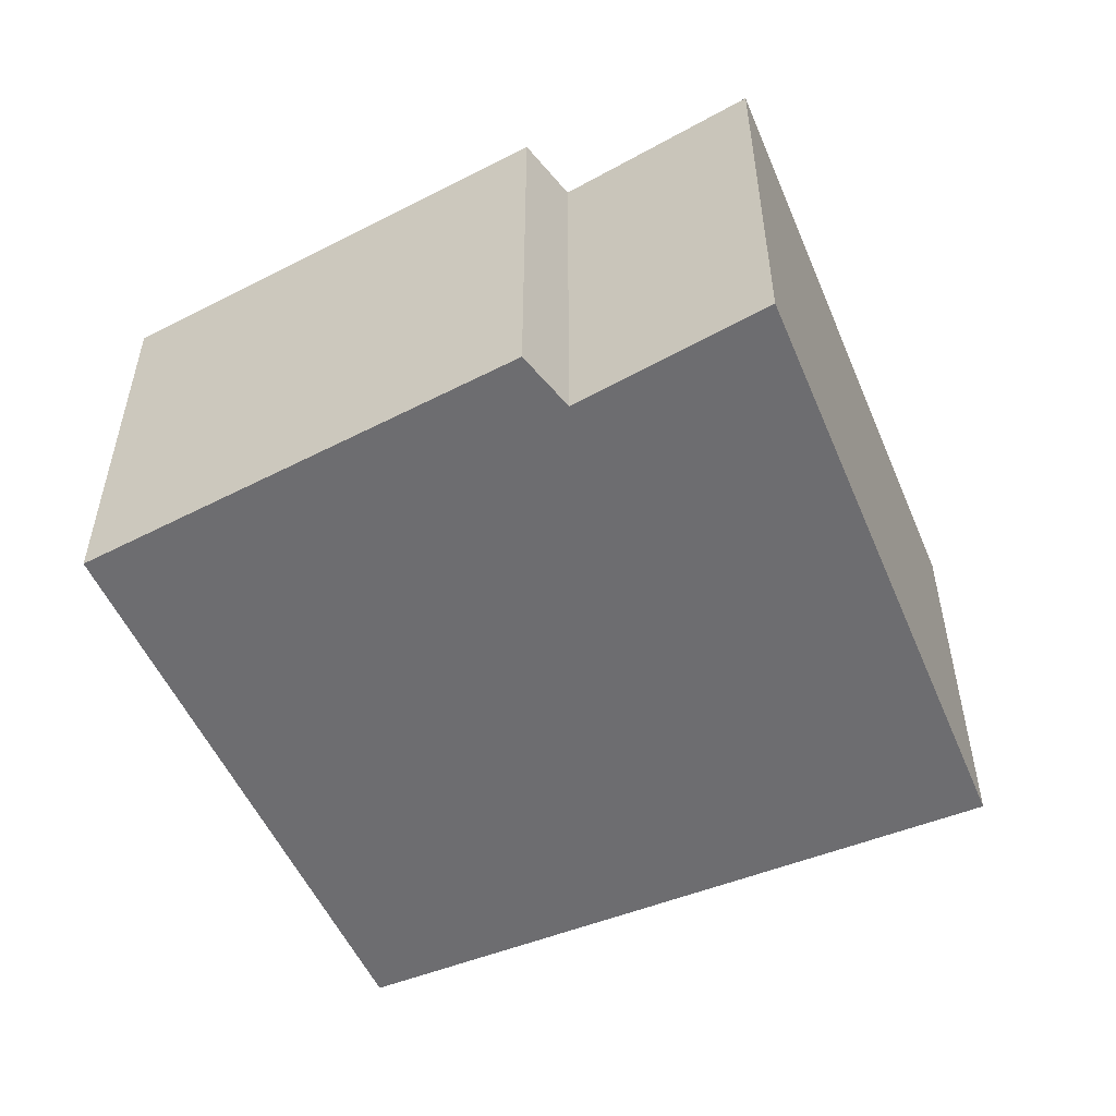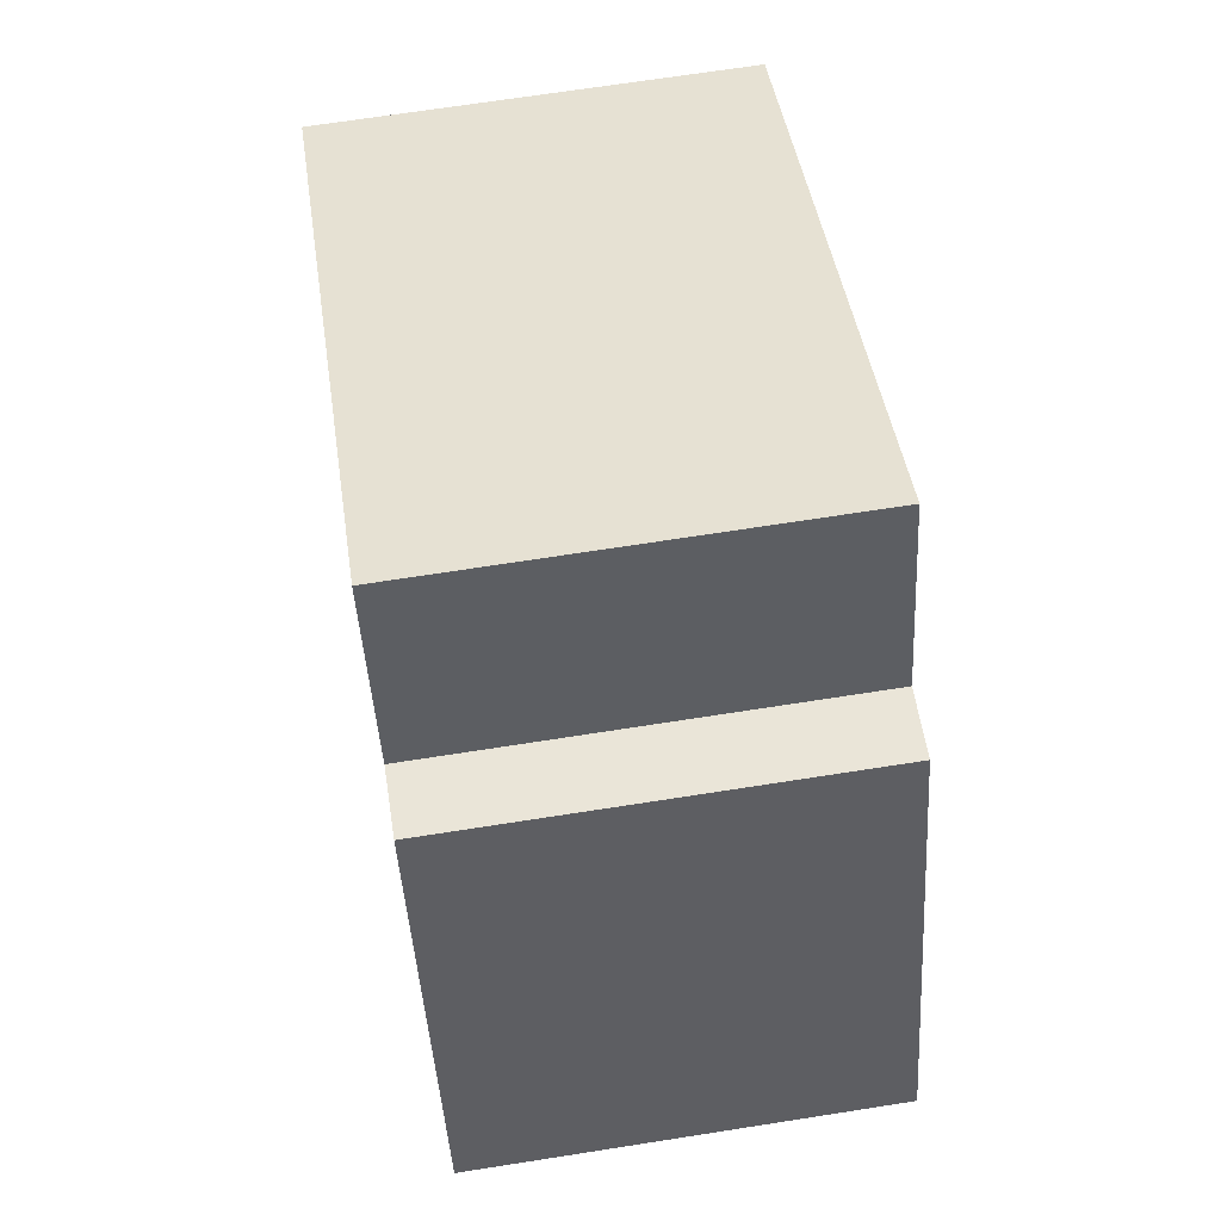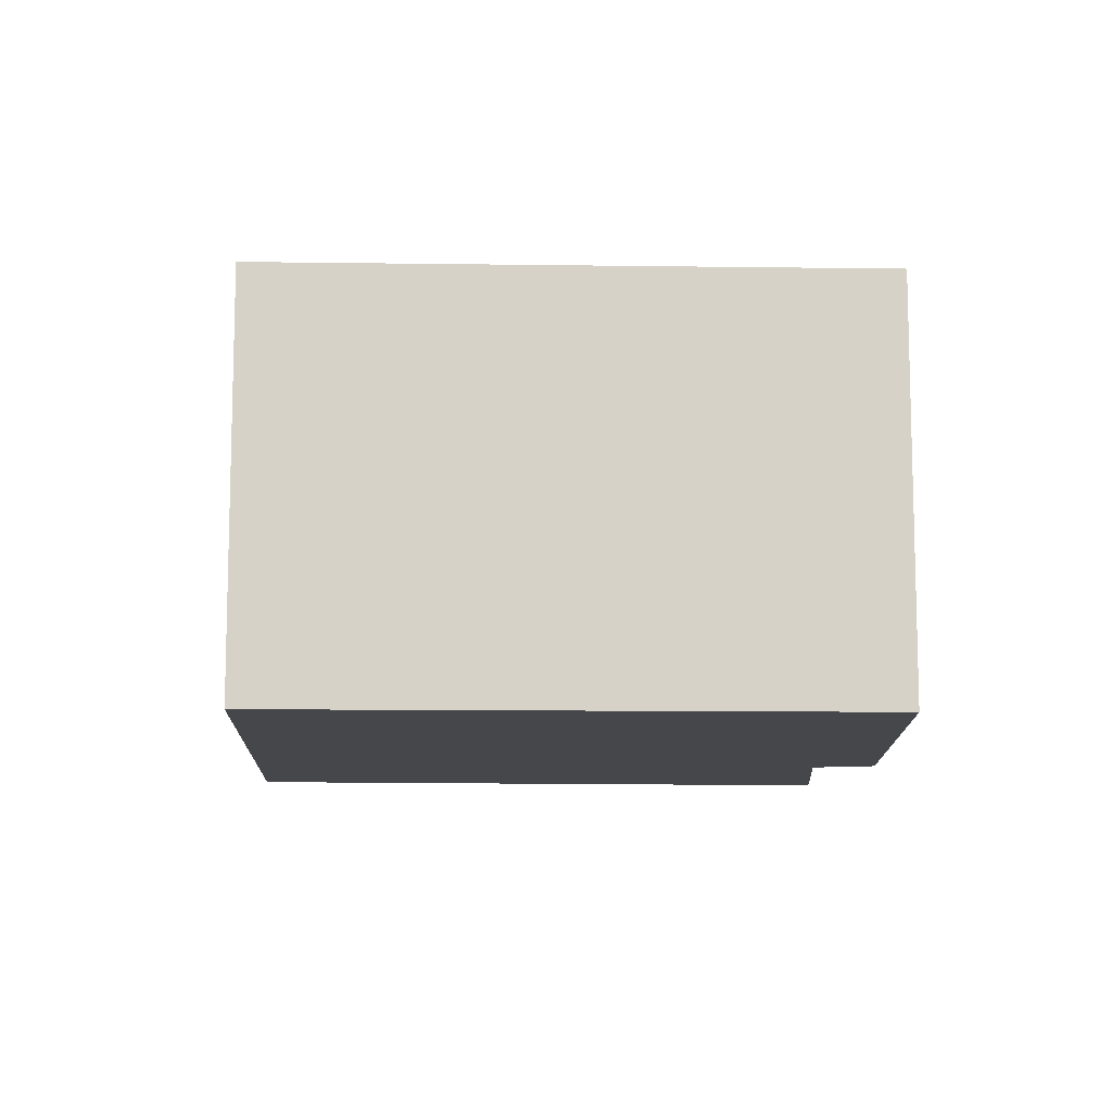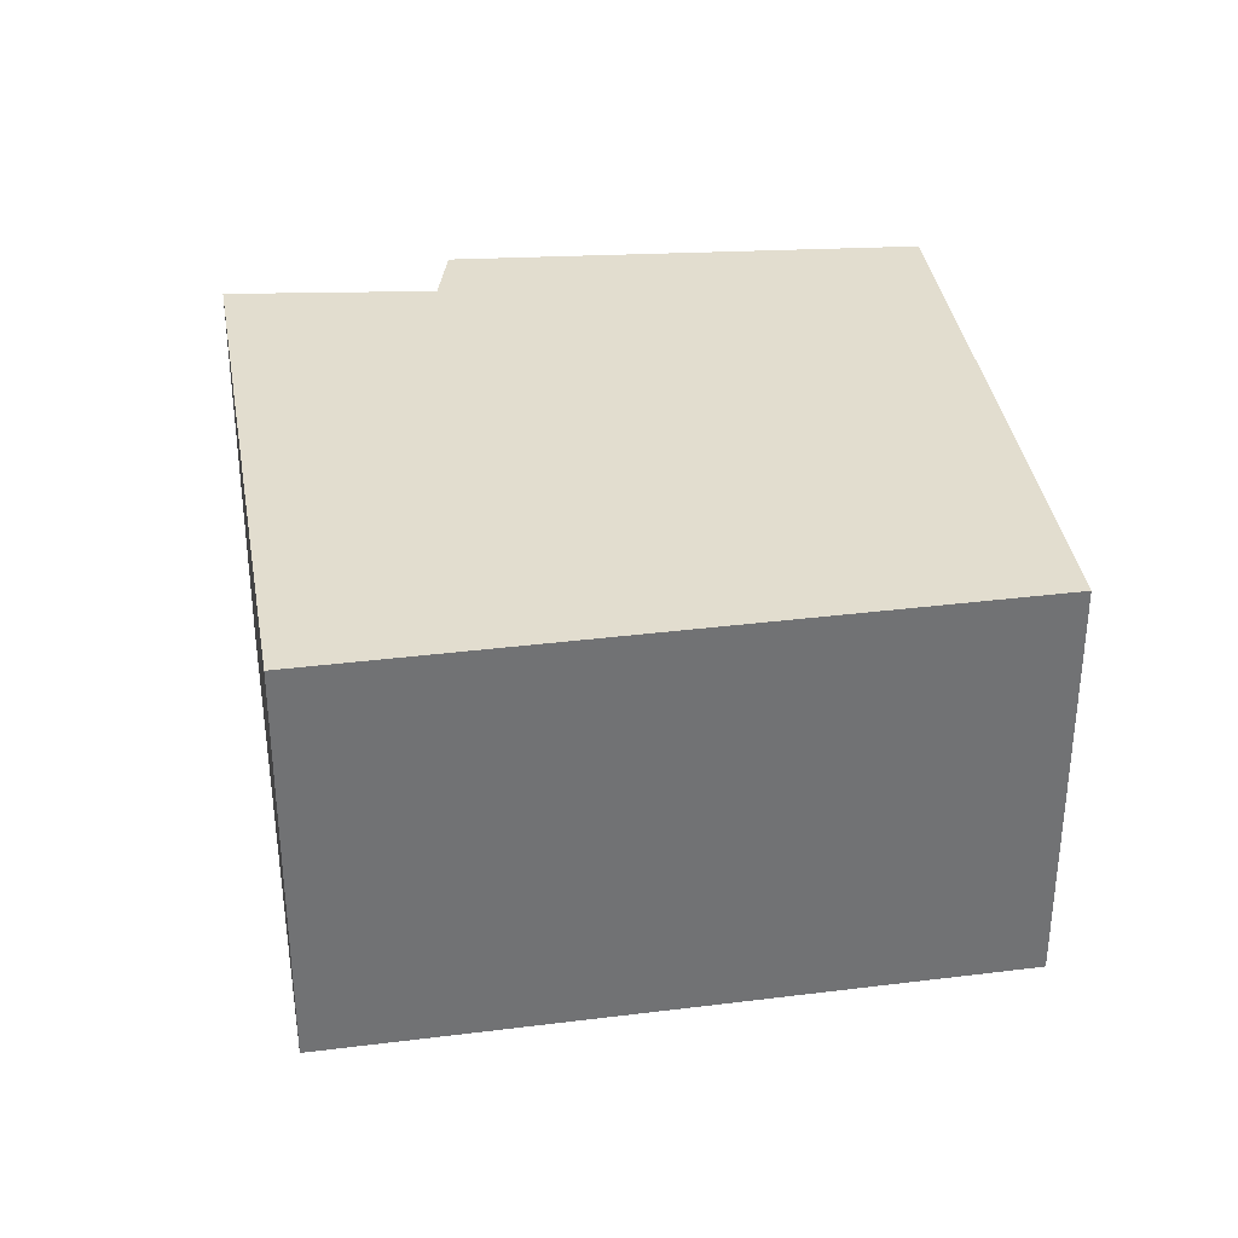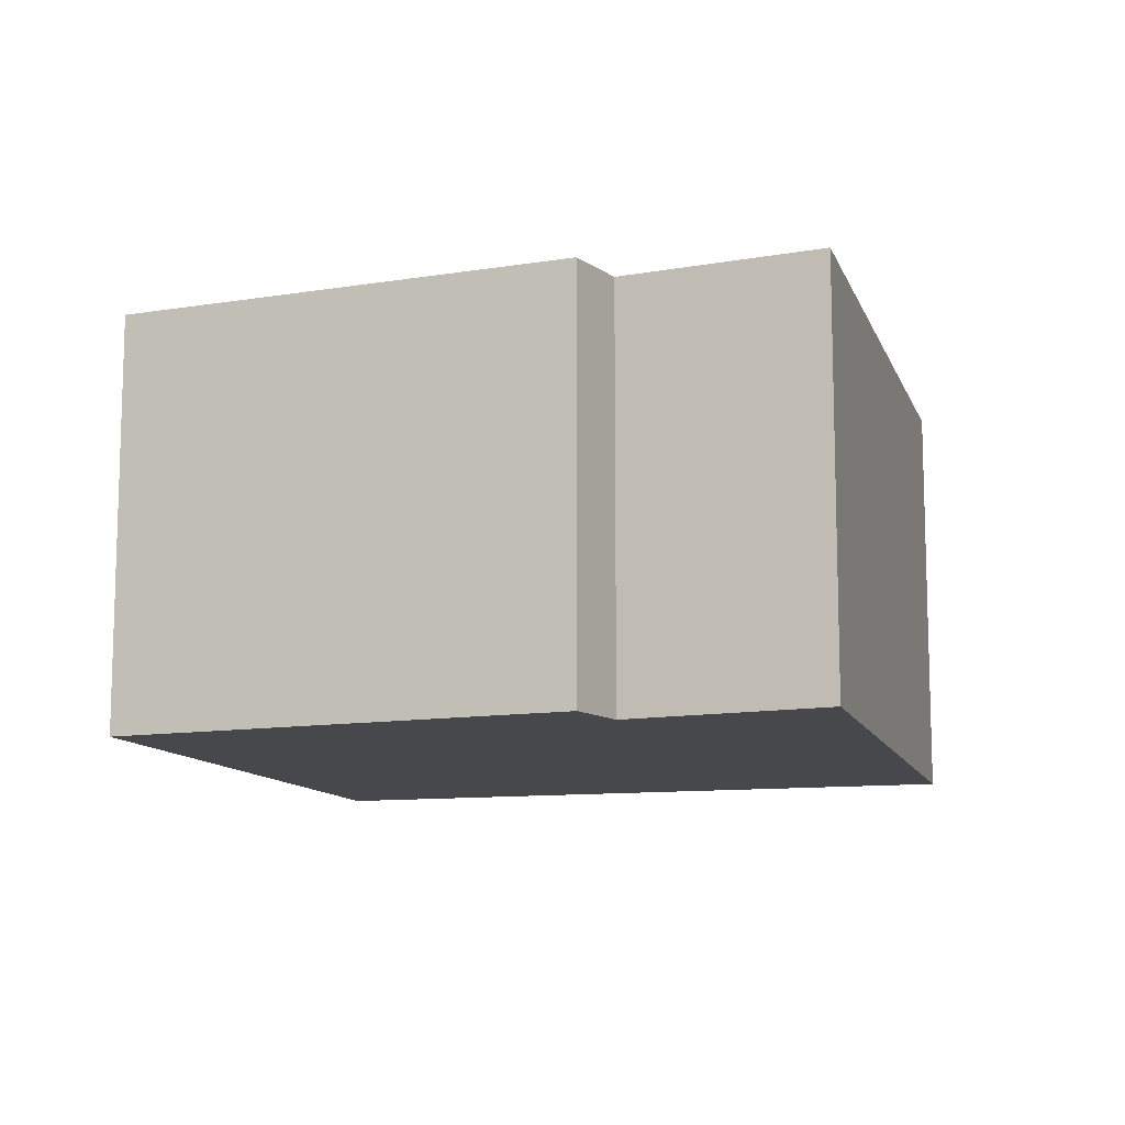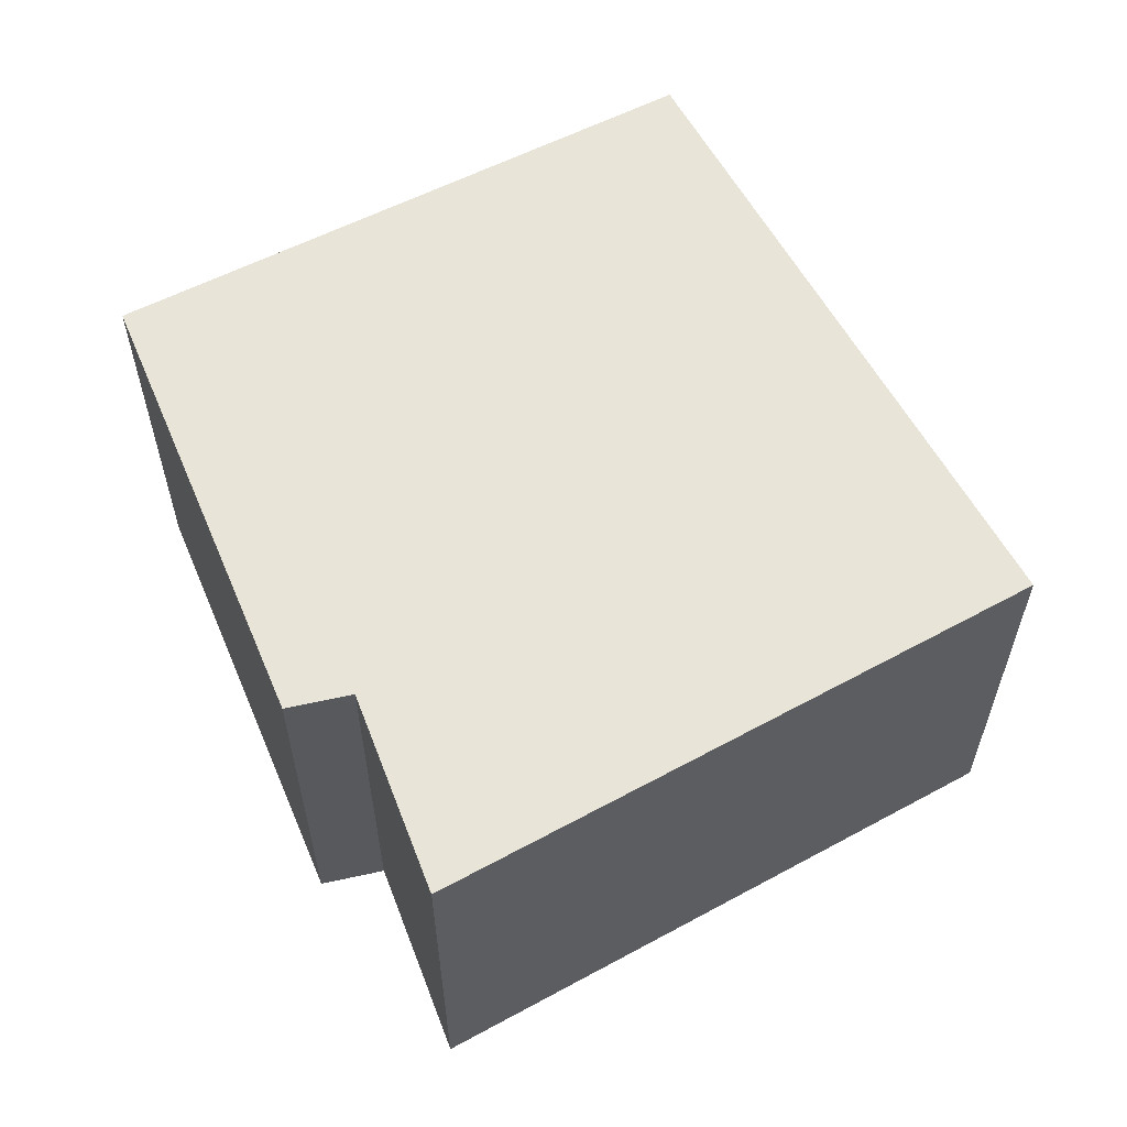
<metadata>
{"format":"obj","ext":"obj","renderer":"f3d","projection":"perspective","resolution":1024,"background":"white","views":[{"elev":-54.1,"azim":-39.7,"up":"+Y"},{"elev":68.7,"azim":-98.9,"up":"+Z"},{"elev":-10.8,"azim":-155.9,"up":"+Y"},{"elev":35.0,"azim":108.1,"up":"+Y"},{"elev":-11.4,"azim":-46.6,"up":"+Y"},{"elev":60.2,"azim":-1.3,"up":"+Y"}]}
</metadata>
<code>
v  2.266 1.683 -1.108
v  1.261 1.683 2.535
v  3.54 1.683 1.33
v  0.975 1.683 1.735
v  0 1.683 1.031e-16
v  0.708 1.683 1.789
v  1.261 -1.552e-16 2.535
v  3.54 -8.144e-17 1.33
v  2.266 6.785e-17 -1.108
v  0 0 0
v  0.708 -1.095e-16 1.789
v  0.975 -1.062e-16 1.735
g defaultobject
f 1 2 3
f 2 1 4
f 4 1 5
f 4 5 6
f 7 3 2
f 3 7 8
f 8 1 3
f 1 8 9
f 9 5 1
f 5 9 10
f 10 6 5
f 6 10 11
f 12 2 4
f 2 12 7
f 11 4 6
f 4 11 12
f 7 9 8
f 9 7 12
f 9 12 11
f 9 11 10

</code>
